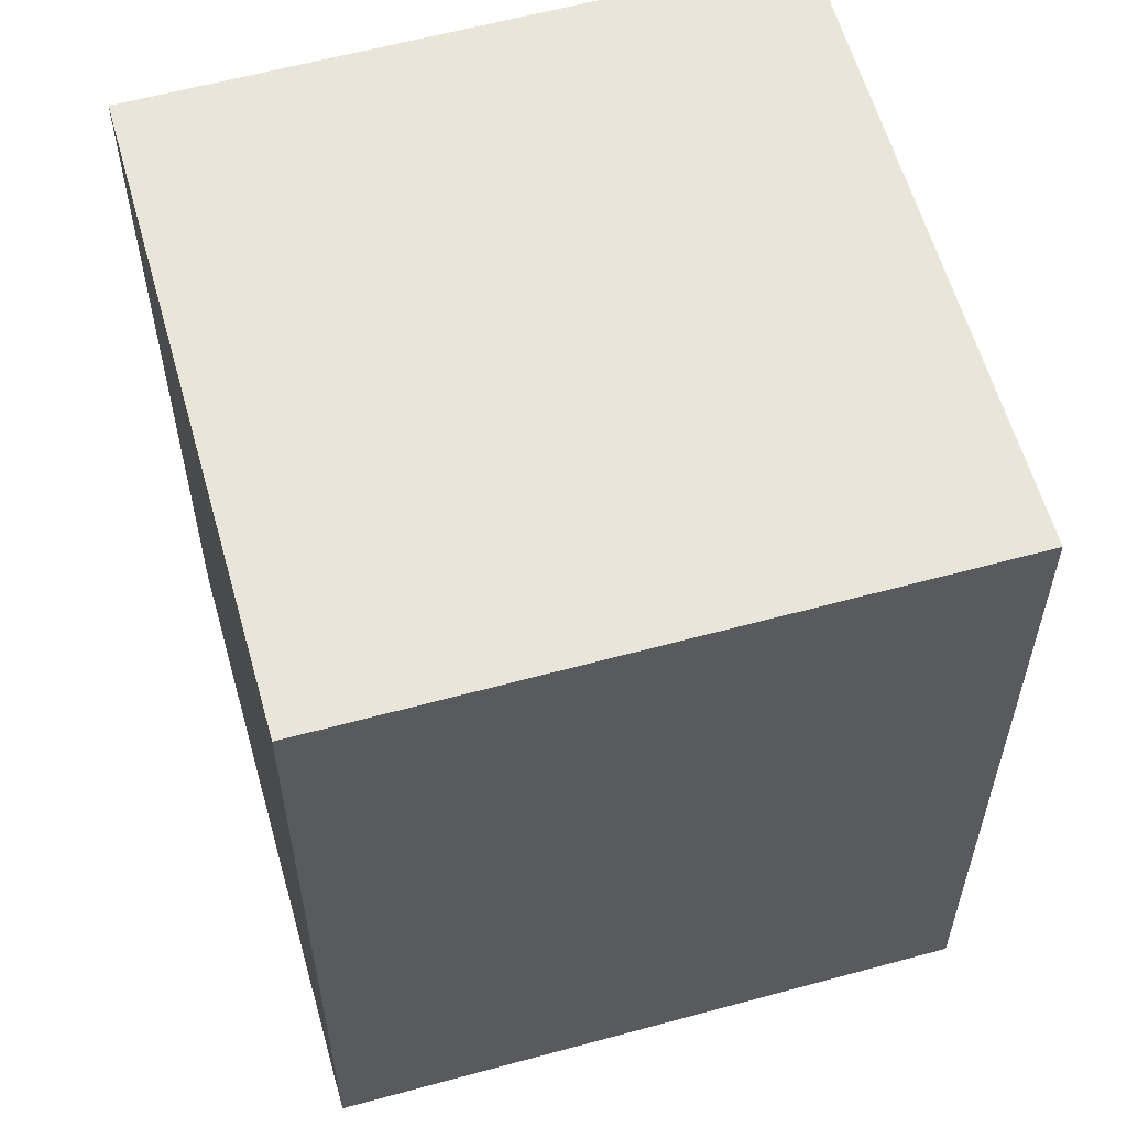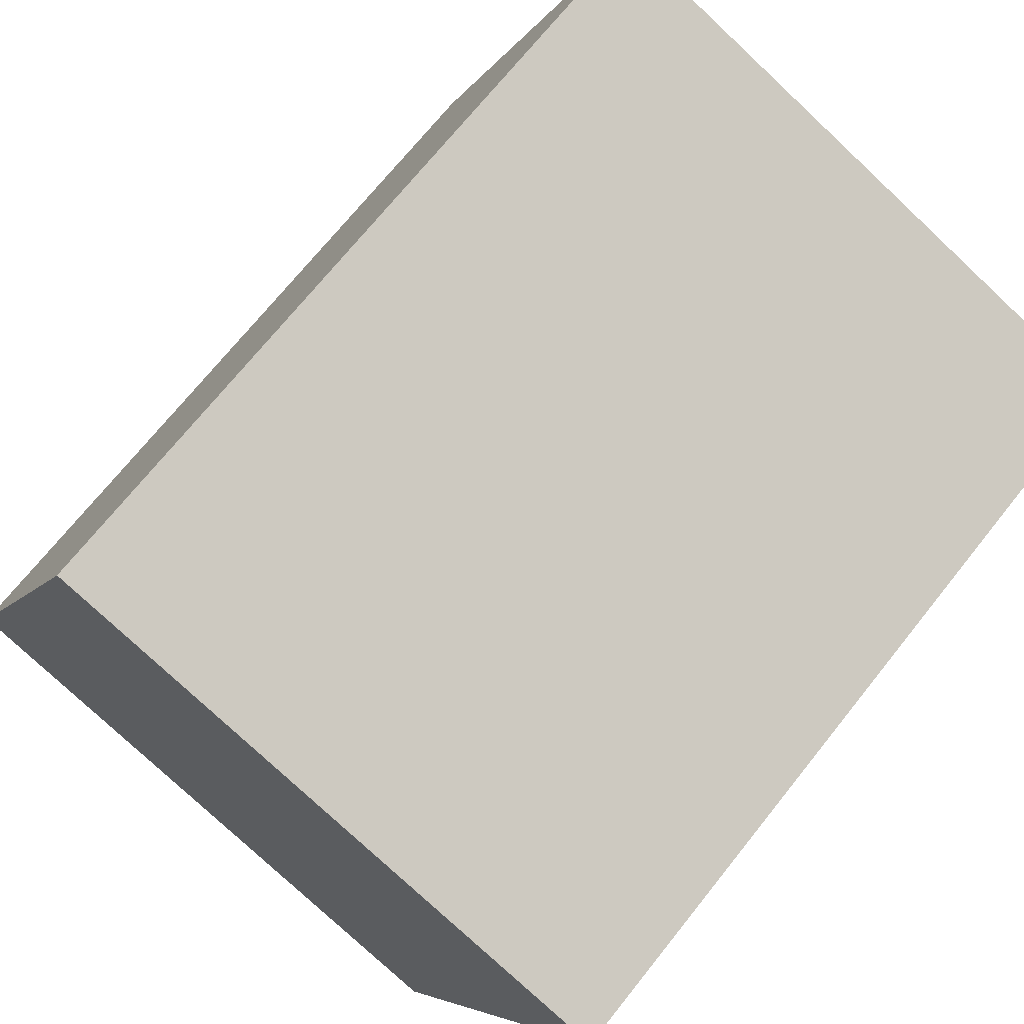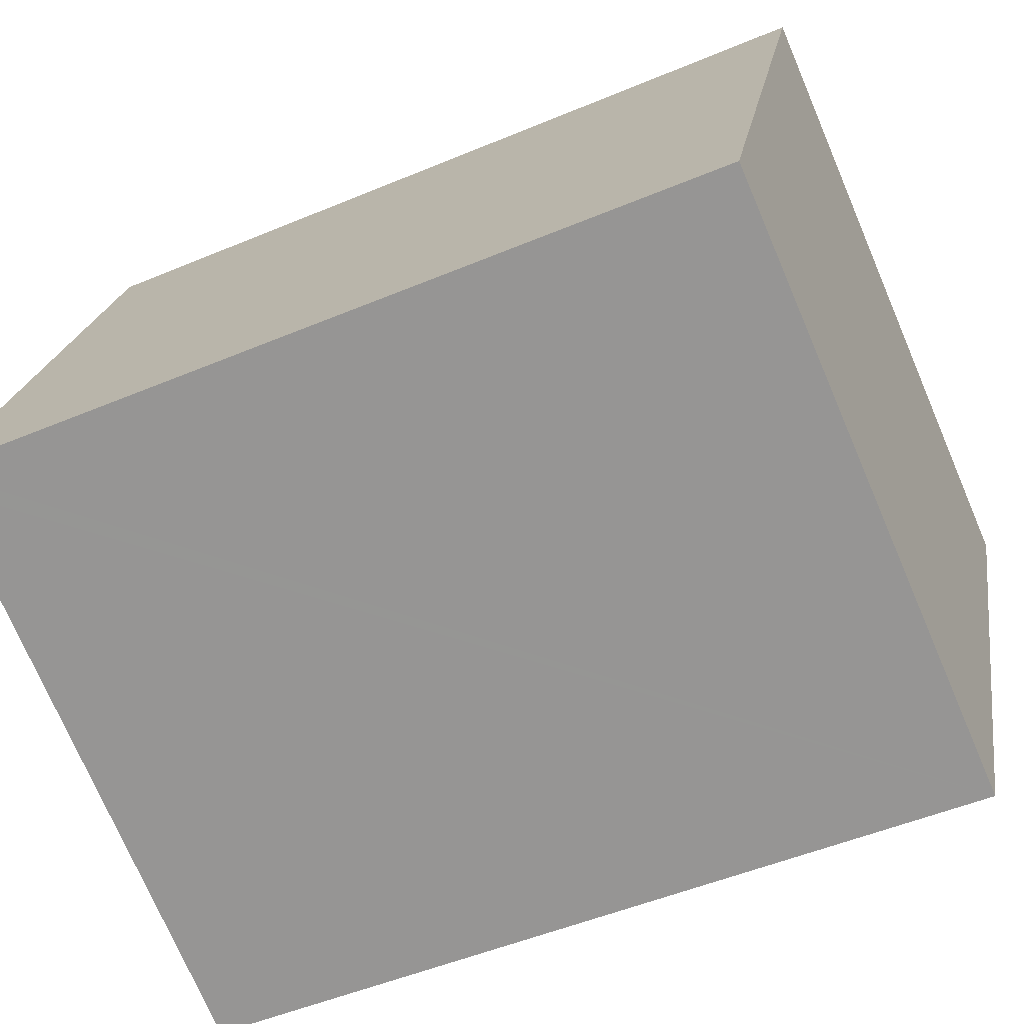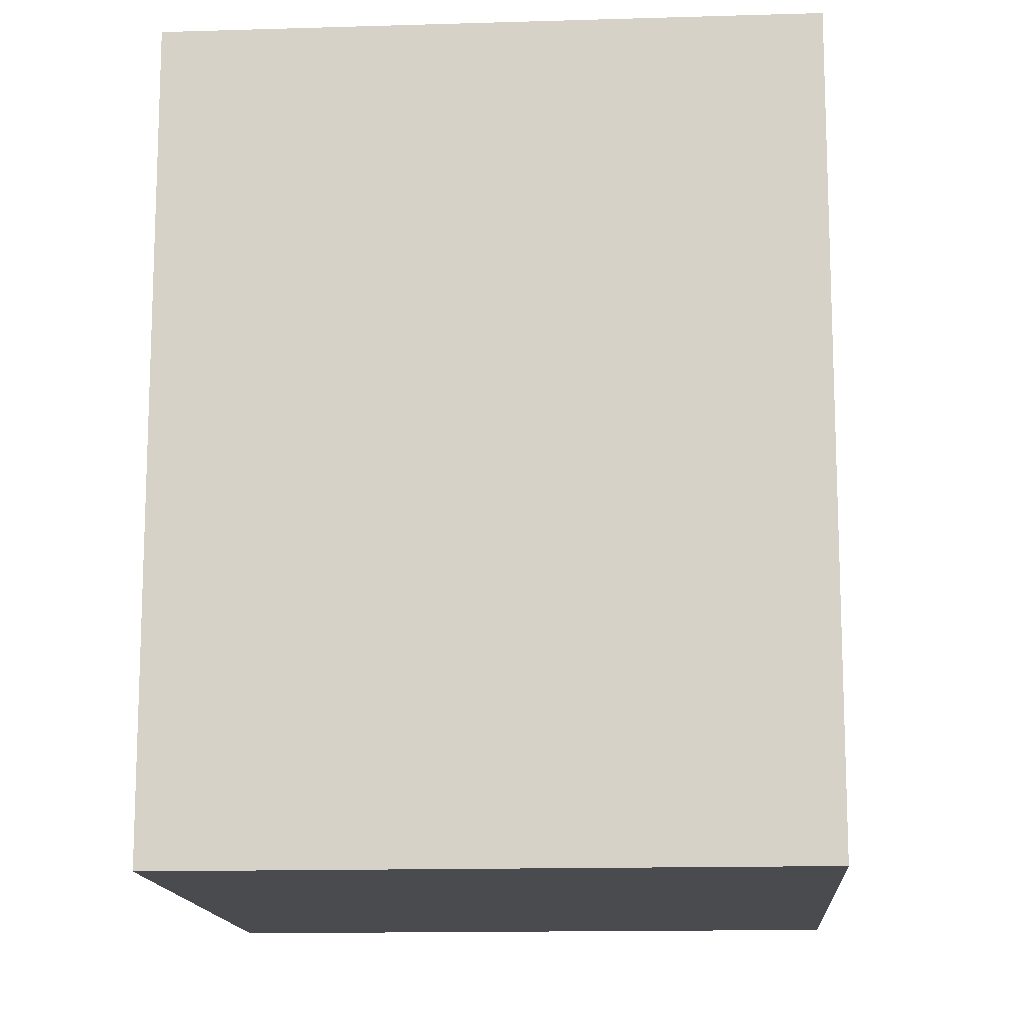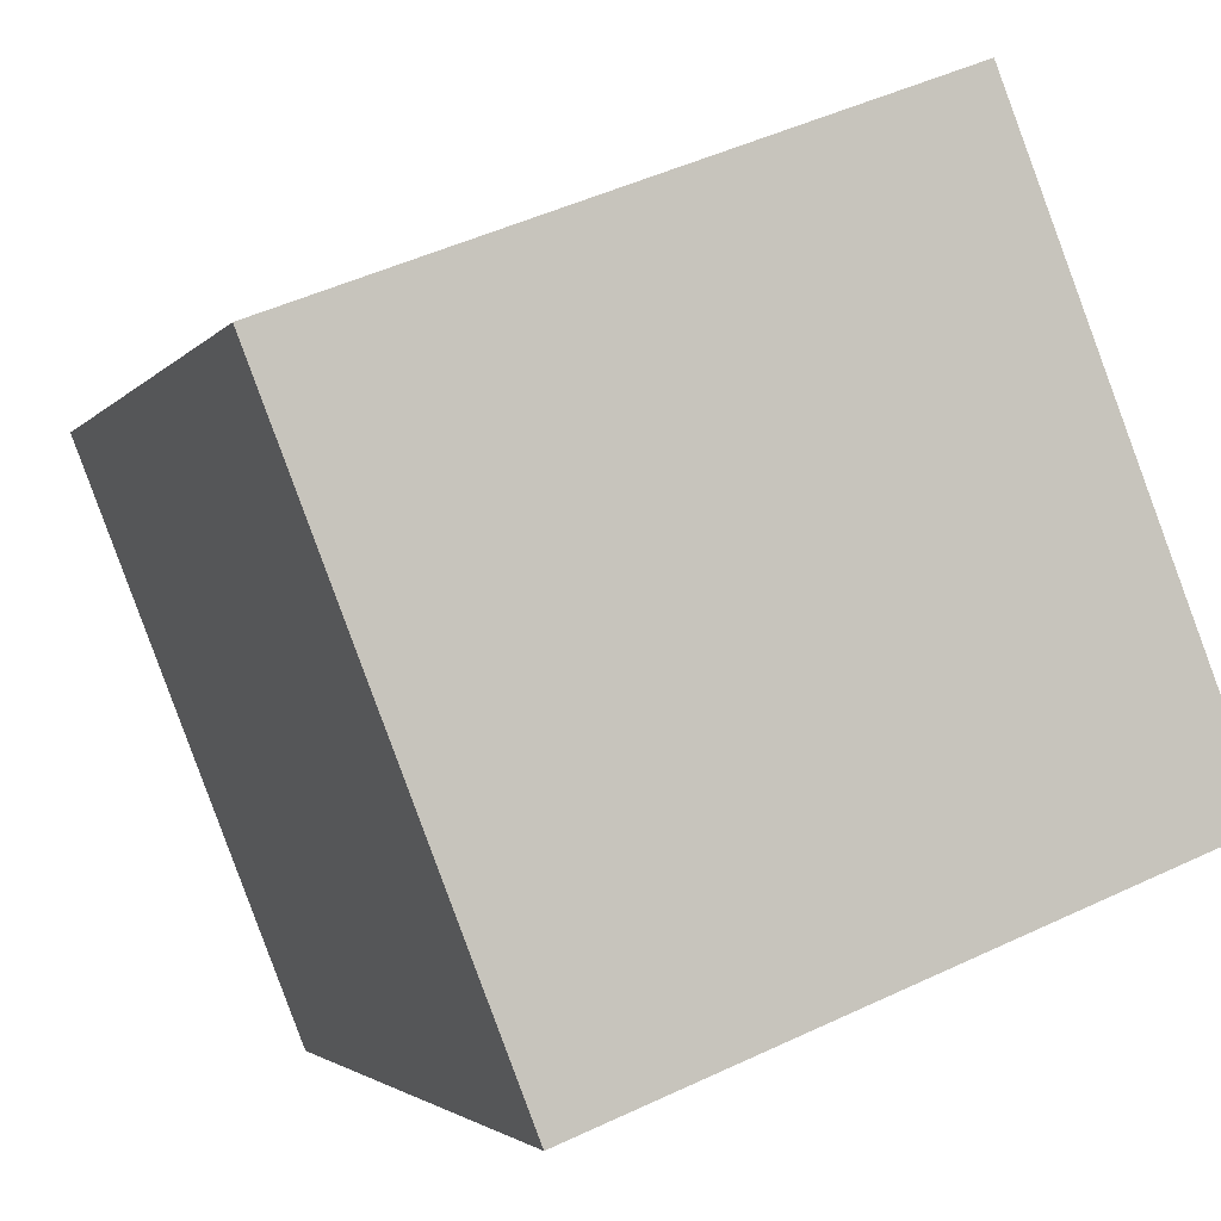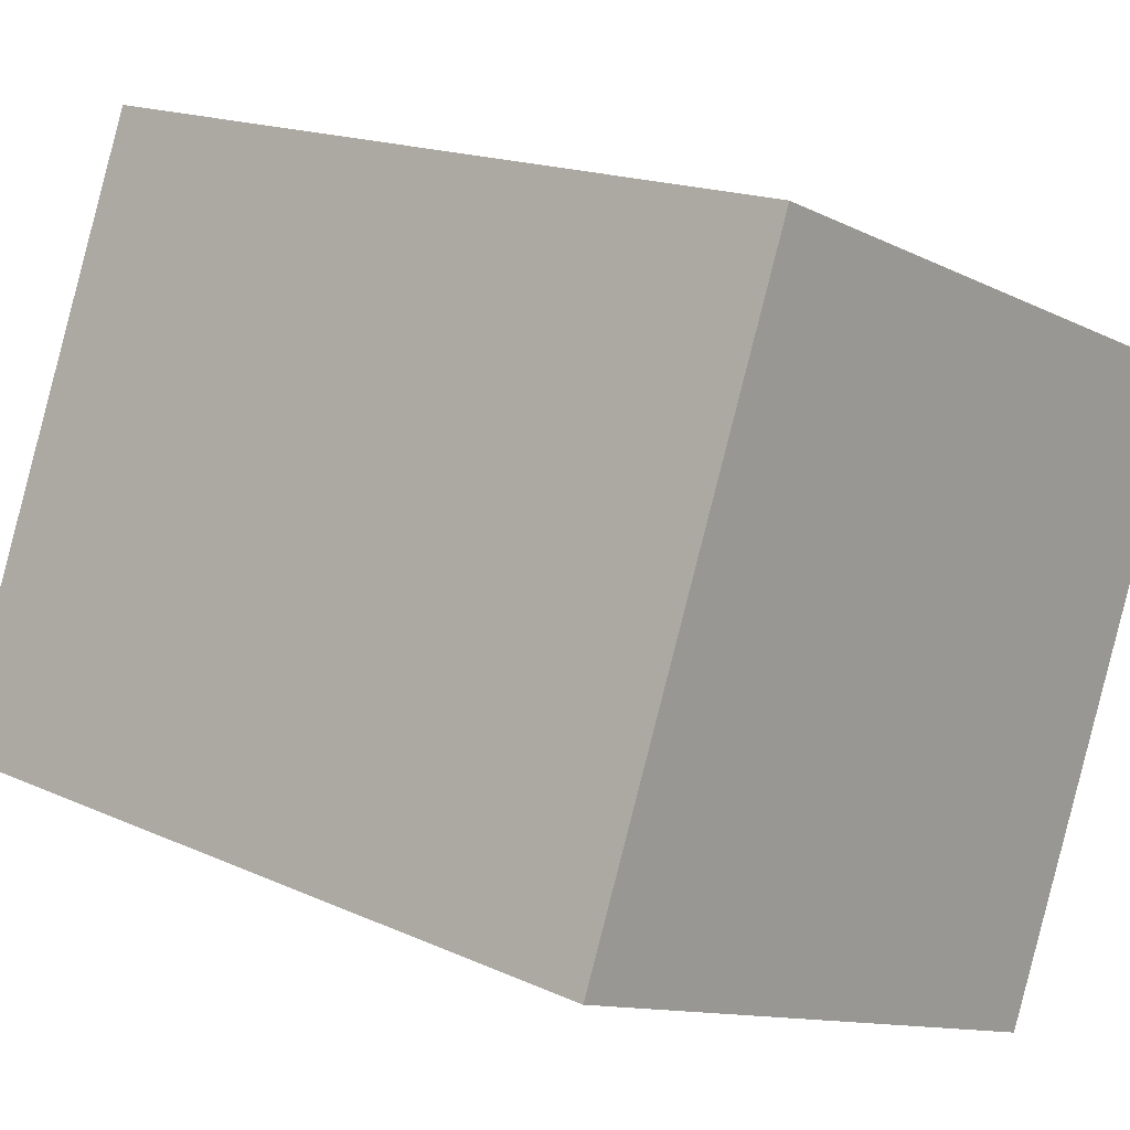
<metadata>
{"format":"obj","ext":"obj","renderer":"f3d","projection":"perspective","resolution":1024,"background":"white","views":[{"elev":59.7,"azim":5.6,"up":"+Y"},{"elev":70.5,"azim":38.5,"up":"+Z"},{"elev":-49.9,"azim":-65.1,"up":"+Z"},{"elev":-14.0,"azim":-154.8,"up":"+Y"},{"elev":-2.6,"azim":162.2,"up":"+Z"},{"elev":16.5,"azim":-46.9,"up":"+Z"}]}
</metadata>
<code>
v  2.601 2.578 1.098
v  0.736 2.578 1.89
v  2.624 2.578 1.157
v  1.887 2.578 -0.735
v  0.059 2.578 -0.023
v  0 2.578 1.579e-16
v  2.624 -7.085e-17 1.157
v  1.887 4.501e-17 -0.735
v  2.601 -6.723e-17 1.098
v  0 0 0
v  0.059 1.408e-18 -0.023
v  0.736 -1.157e-16 1.89
g defaultobject
f 1 2 3
f 2 1 4
f 2 4 5
f 2 5 6
f 7 1 3
f 1 7 4
f 4 7 8
f 8 7 9
f 8 5 4
f 5 8 6
f 6 8 10
f 10 8 11
f 10 2 6
f 2 10 12
f 12 3 2
f 3 12 7
f 9 11 8
f 11 9 7
f 11 7 12
f 11 12 10

</code>
